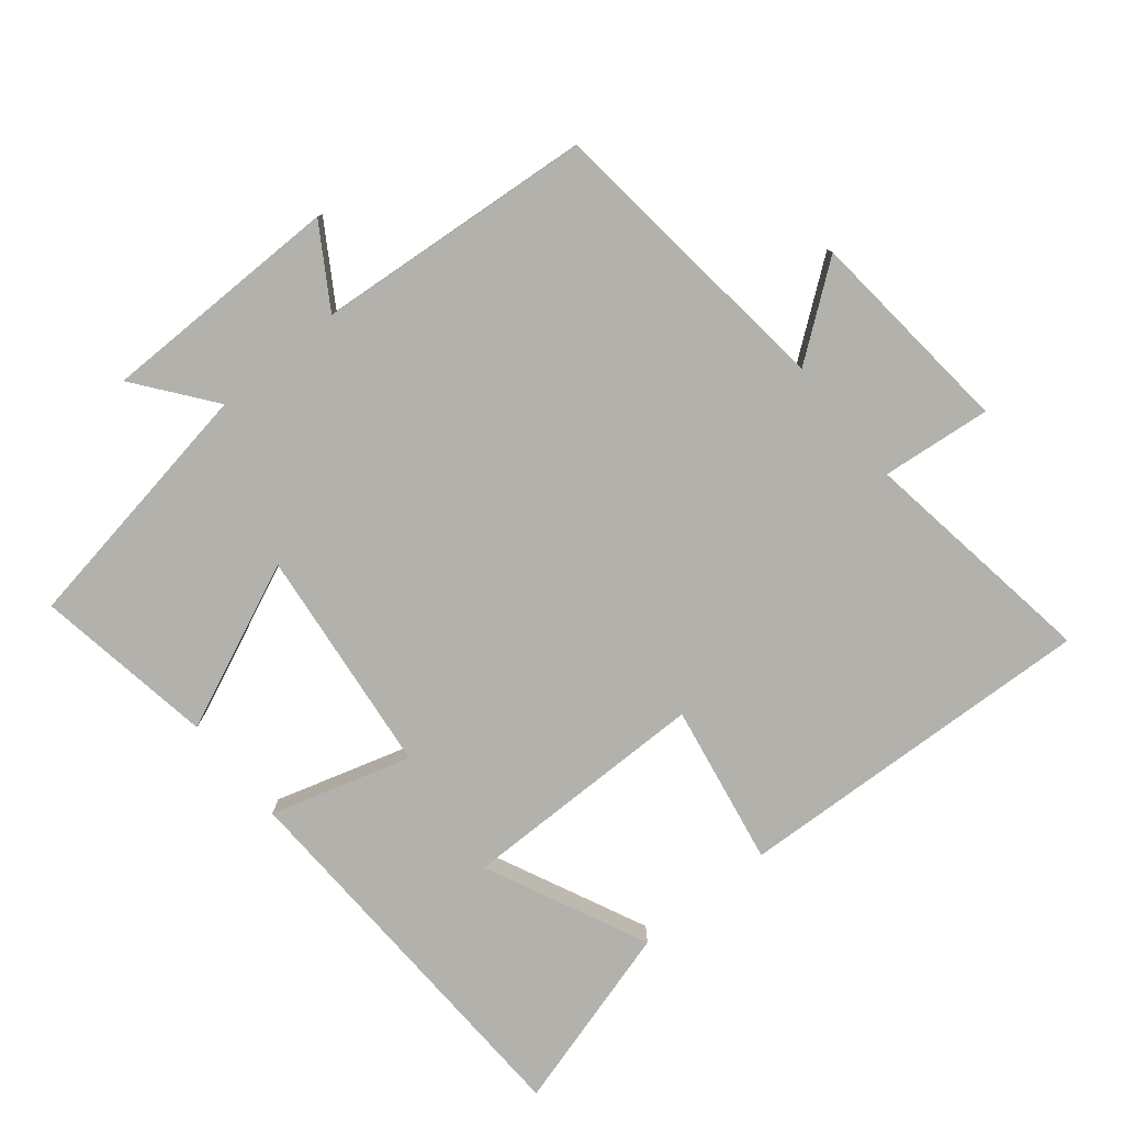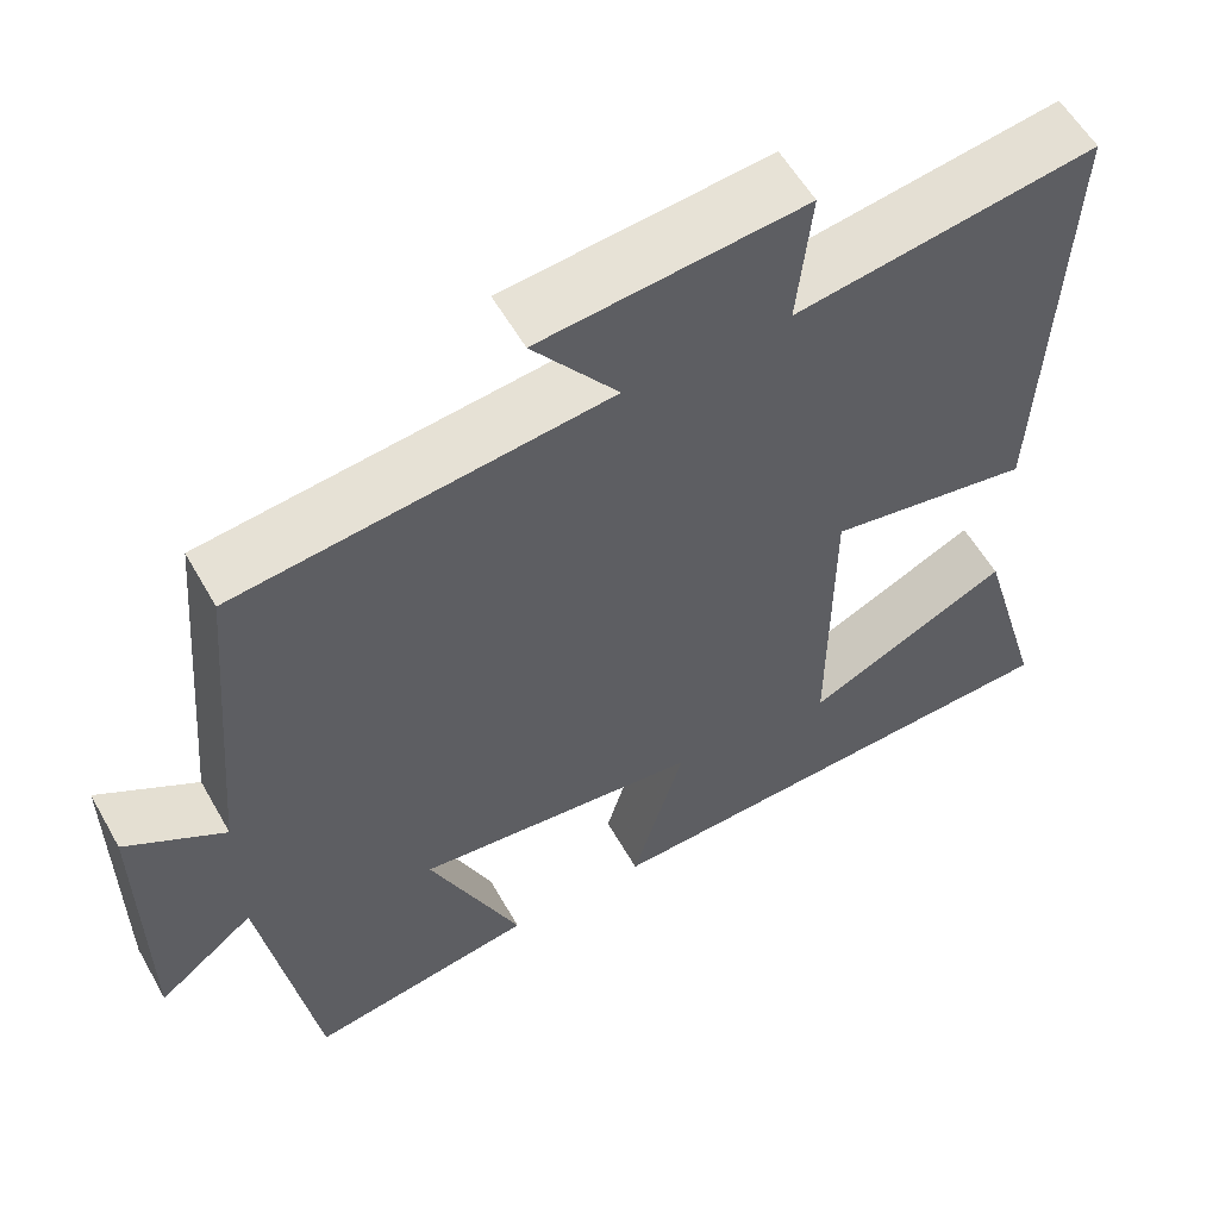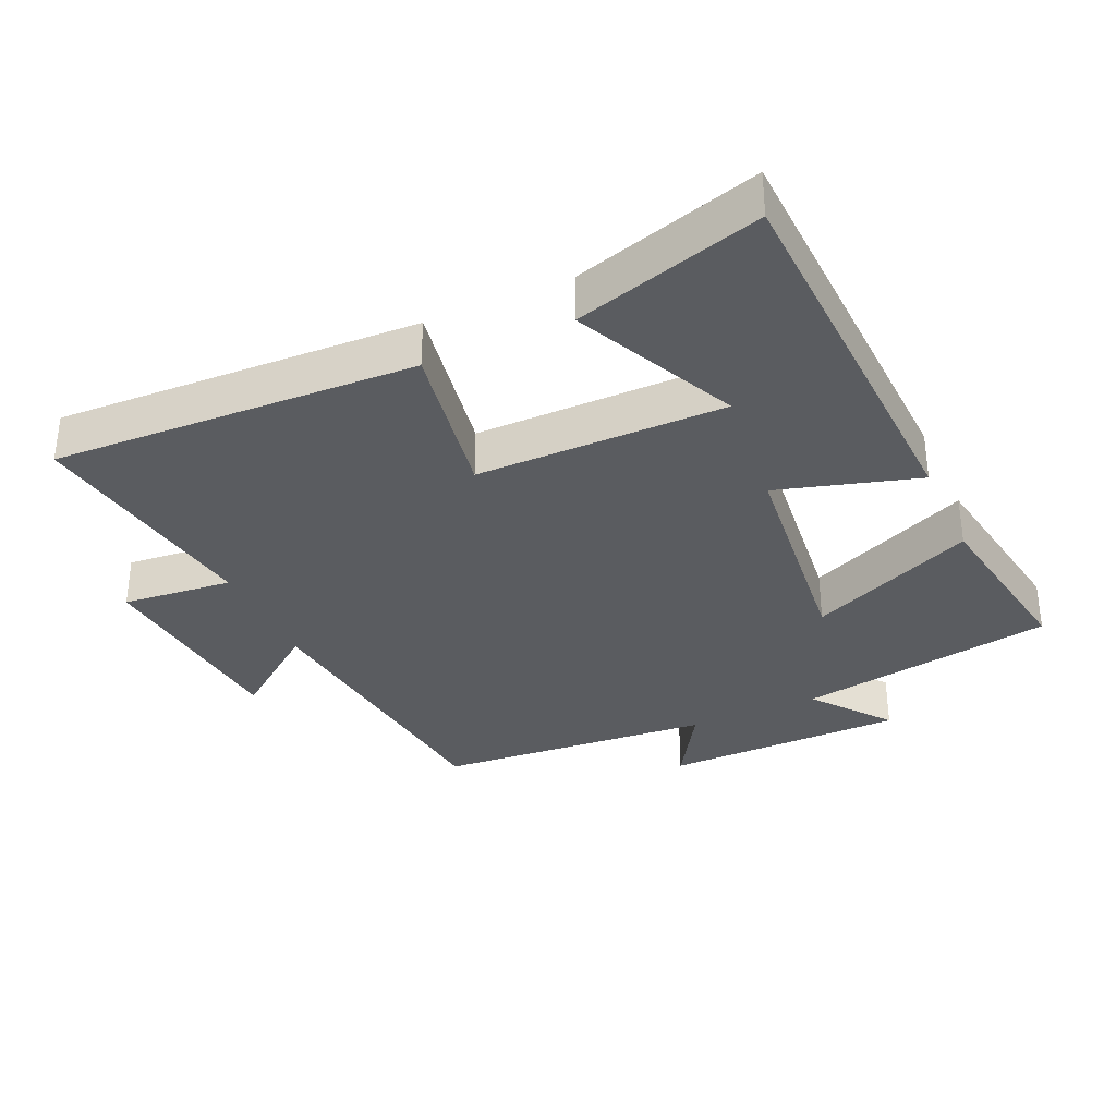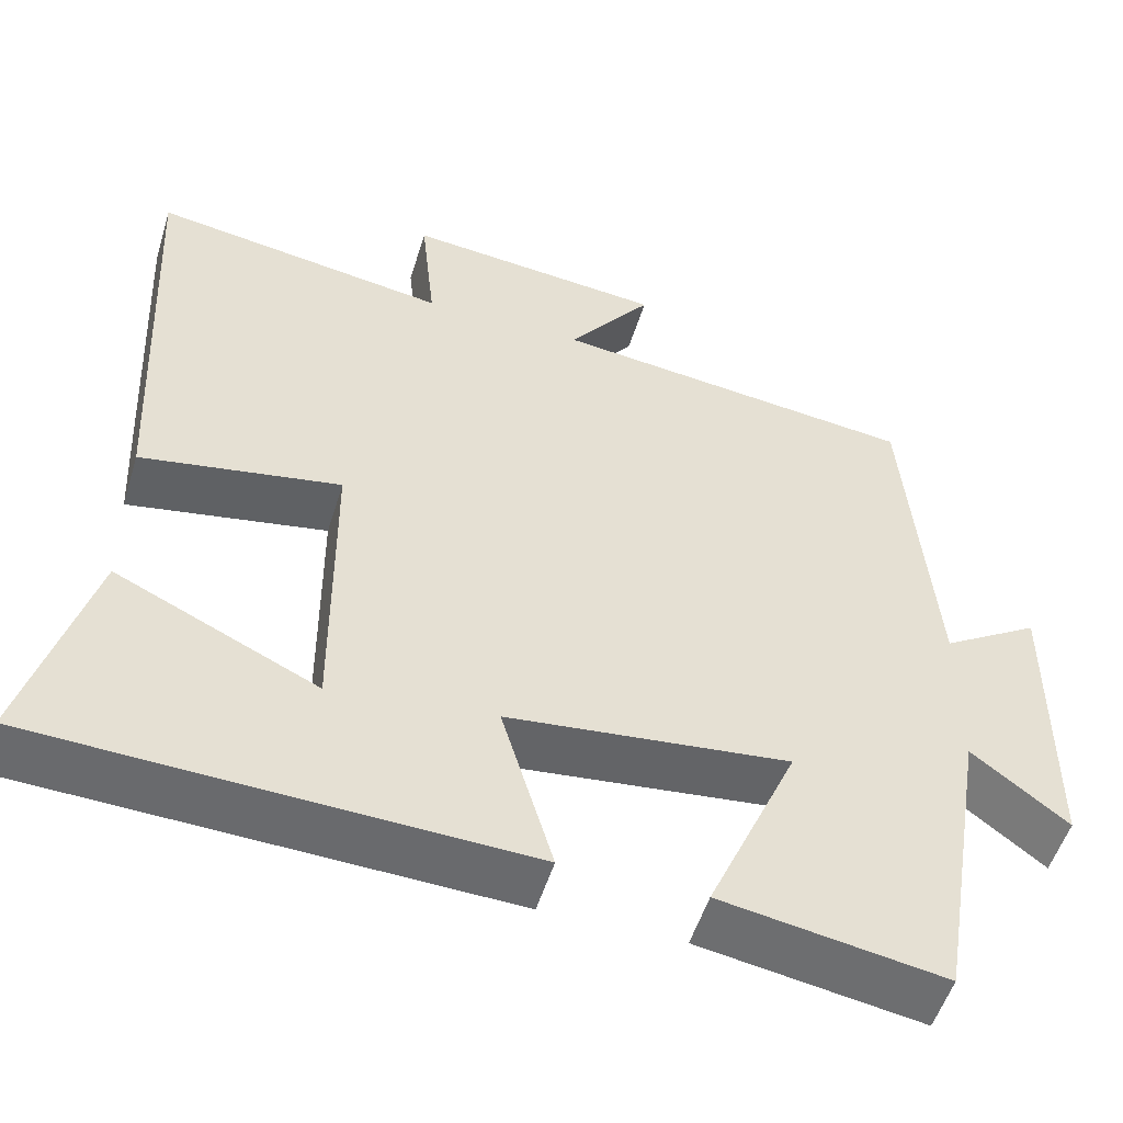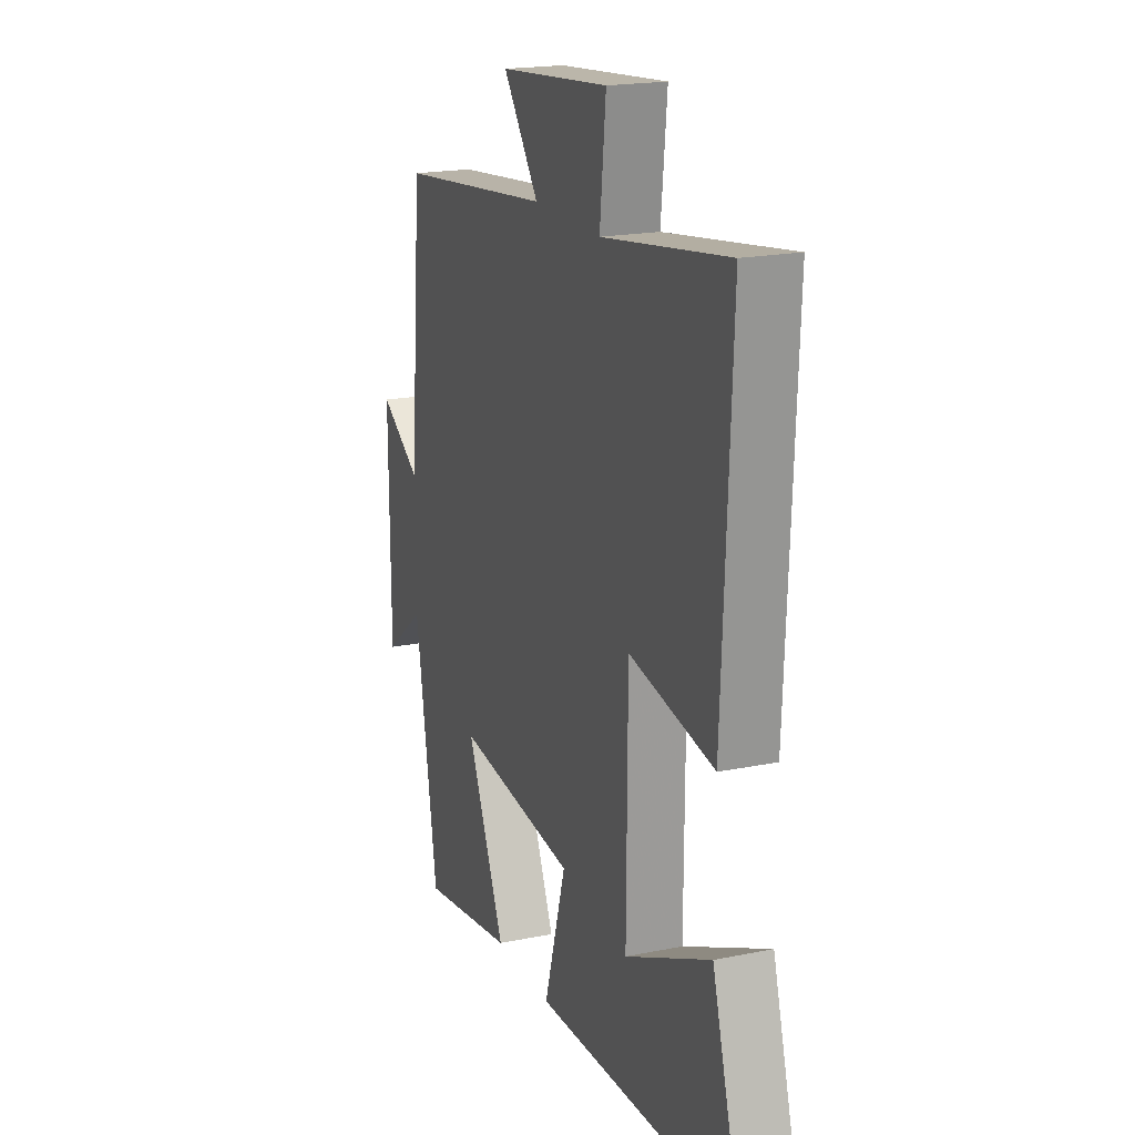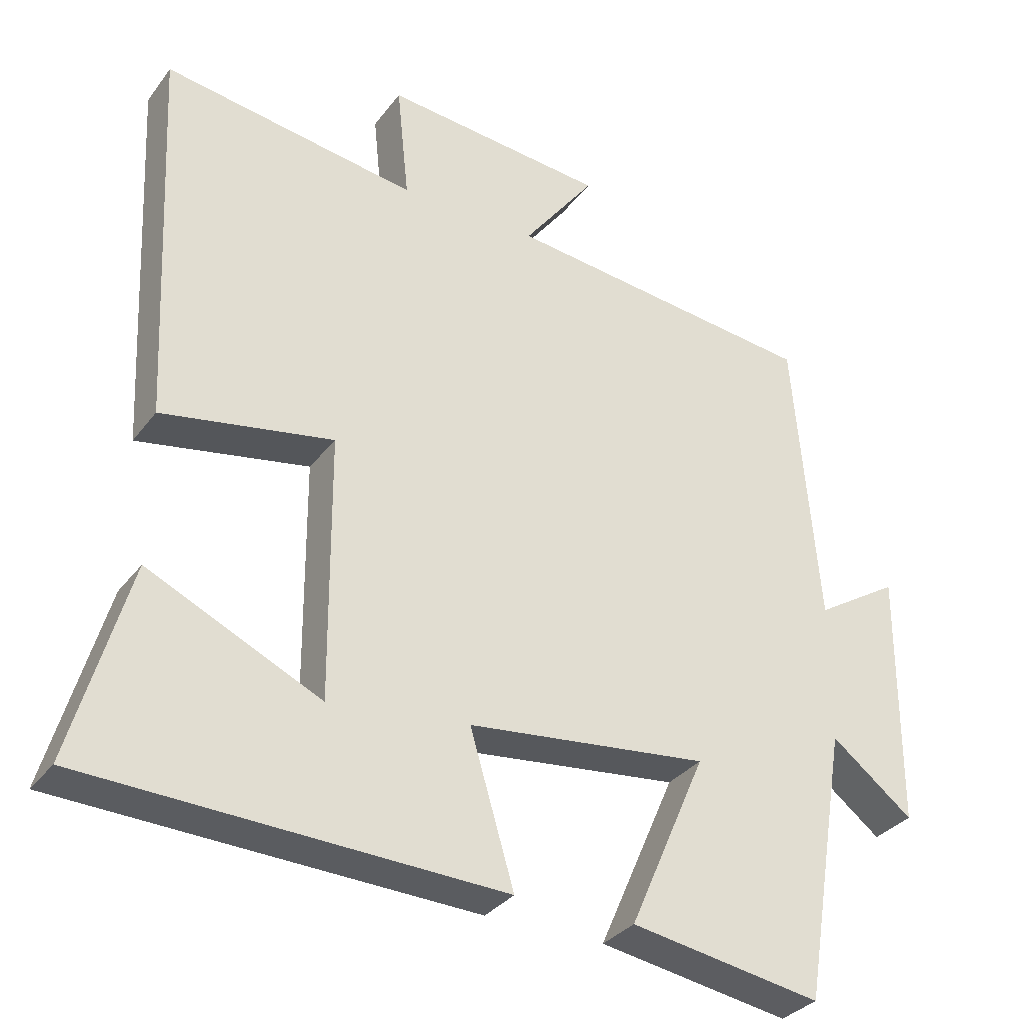
<metadata>
{"format":"obj","ext":"obj","renderer":"f3d","projection":"perspective","resolution":1024,"background":"white","views":[{"elev":-78.9,"azim":-50.8,"up":"+Y"},{"elev":57.1,"azim":-29.3,"up":"+Z"},{"elev":-33.8,"azim":114.5,"up":"+Y"},{"elev":-52.7,"azim":163.0,"up":"+Z"},{"elev":19.4,"azim":69.1,"up":"+Z"},{"elev":-32.5,"azim":149.3,"up":"+Z"}]}
</metadata>
<code>
v -0.465 0.07 0.45
v -0.025 0.07 0.5
v -0.126 0.07 0.634
v 0.186 0.07 0.664
v 0.169 0.07 0.5
v 0.525 0.07 0.554
v 0.5 0.07 0.014
v 0.26 0.07 0.057
v 0.258 0.07 -0.313
v 0.5 0.07 -0.2
v 0.58 0.07 -0.478
v -0.001 0.07 -0.5
v 0.061 0.07 -0.291
v -0.277 0.07 -0.253
v -0.169 0.07 -0.5
v -0.437 0.07 -0.544
v -0.5 0.07 -0.161
v -0.615 0.07 -0.25
v -0.617 0.07 0.11
v -0.5 0.07 0.037
v -0.465 0 0.45
v -0.025 0 0.5
v -0.126 0 0.634
v 0.186 0 0.664
v 0.169 0 0.5
v 0.525 0 0.554
v 0.5 0 0.014
v 0.26 0 0.057
v 0.258 0 -0.313
v 0.5 0 -0.2
v 0.58 0 -0.478
v -0.001 0 -0.5
v 0.061 0 -0.291
v -0.277 0 -0.253
v -0.169 0 -0.5
v -0.437 0 -0.544
v -0.5 0 -0.161
v -0.615 0 -0.25
v -0.617 0 0.11
v -0.5 0 0.037
f 17 18 19 20
f 17 20 1 2
f 14 15 16 17
f 13 14 17 2
f 11 12 13
f 9 10 11
f 9 11 13
f 8 9 13 2
f 5 6 7 8
f 2 3 4 5
f 2 5 8
f 40 39 38 37
f 22 21 40 37
f 37 36 35 34
f 22 37 34 33
f 33 32 31
f 31 30 29
f 33 31 29
f 22 33 29 28
f 28 27 26 25
f 25 24 23 22
f 28 25 22
f 1 21 22 2
f 2 22 23 3
f 3 23 24 4
f 4 24 25 5
f 5 25 26 6
f 6 26 27 7
f 7 27 28 8
f 8 28 29 9
f 9 29 30 10
f 10 30 31 11
f 11 31 32 12
f 12 32 33 13
f 13 33 34 14
f 14 34 35 15
f 15 35 36 16
f 16 36 37 17
f 17 37 38 18
f 18 38 39 19
f 19 39 40 20
f 20 40 21 1

</code>
